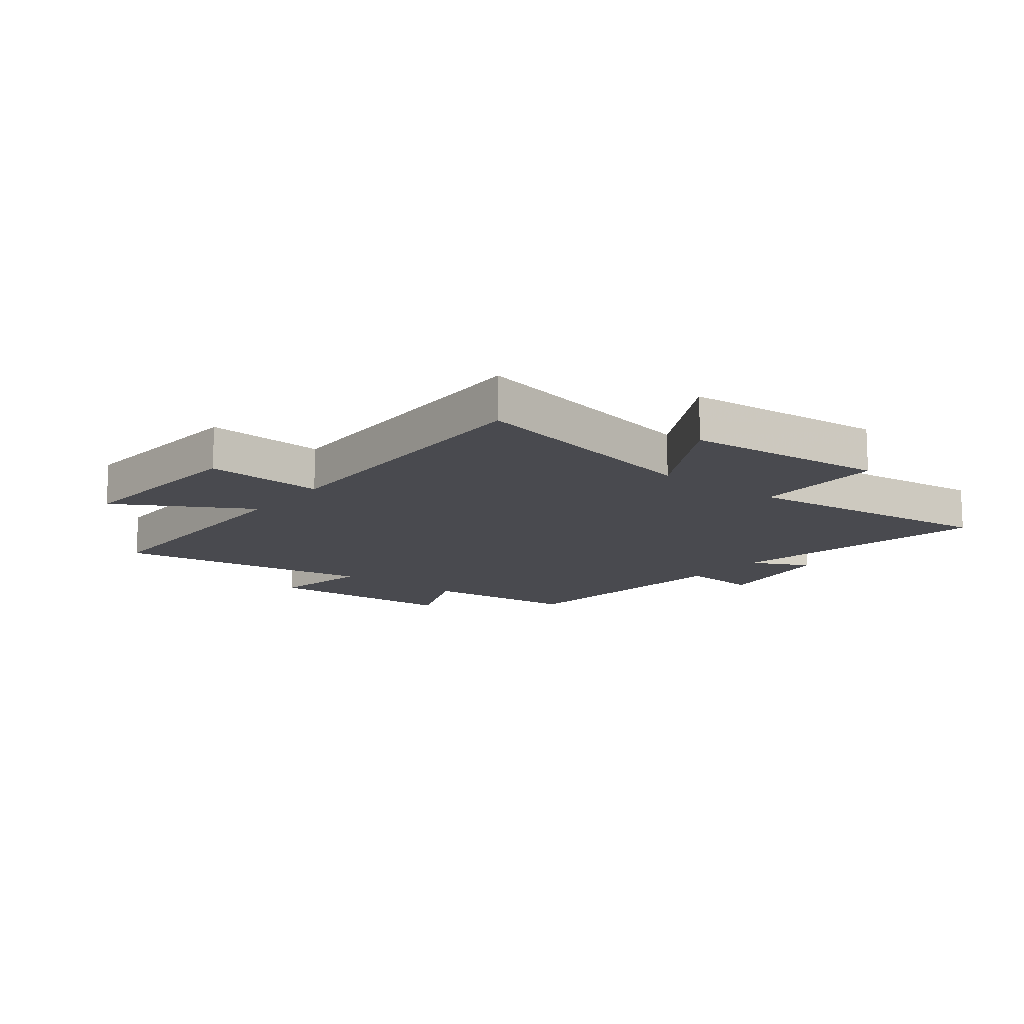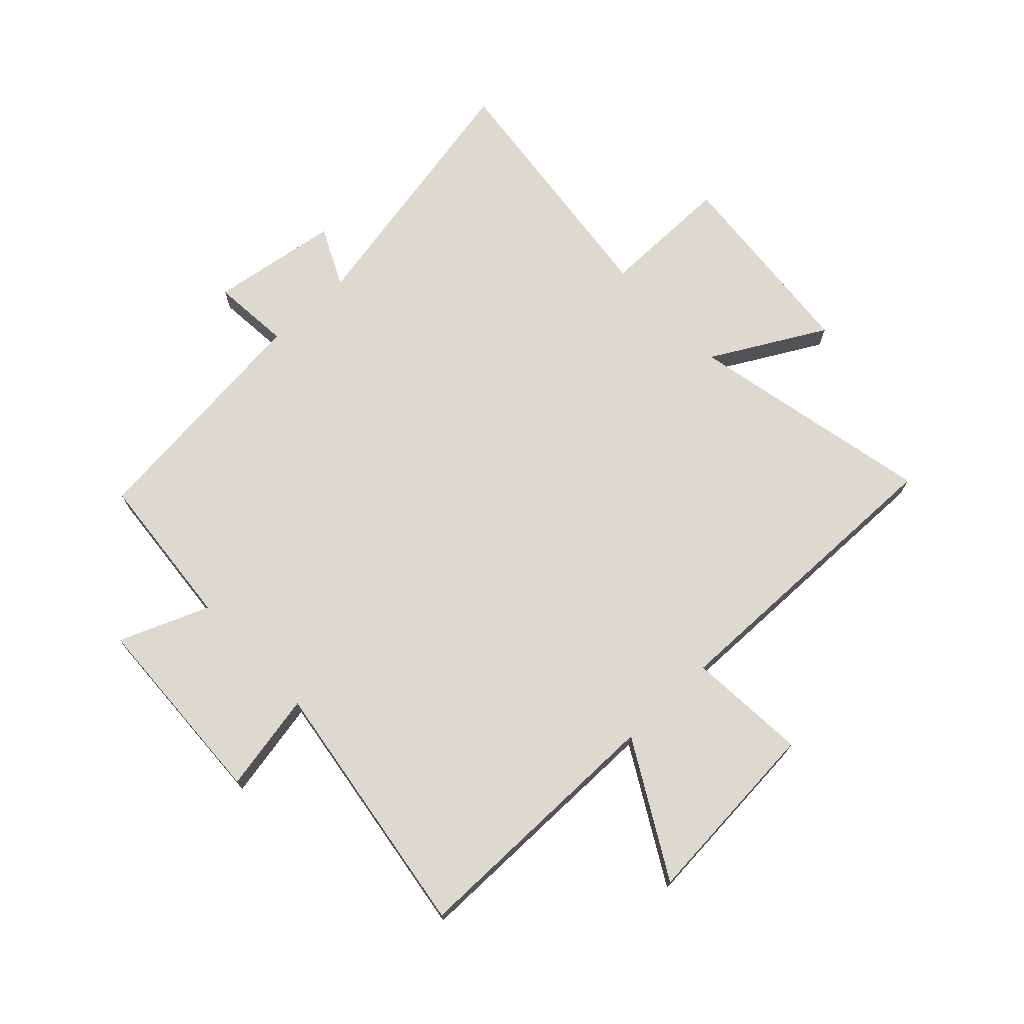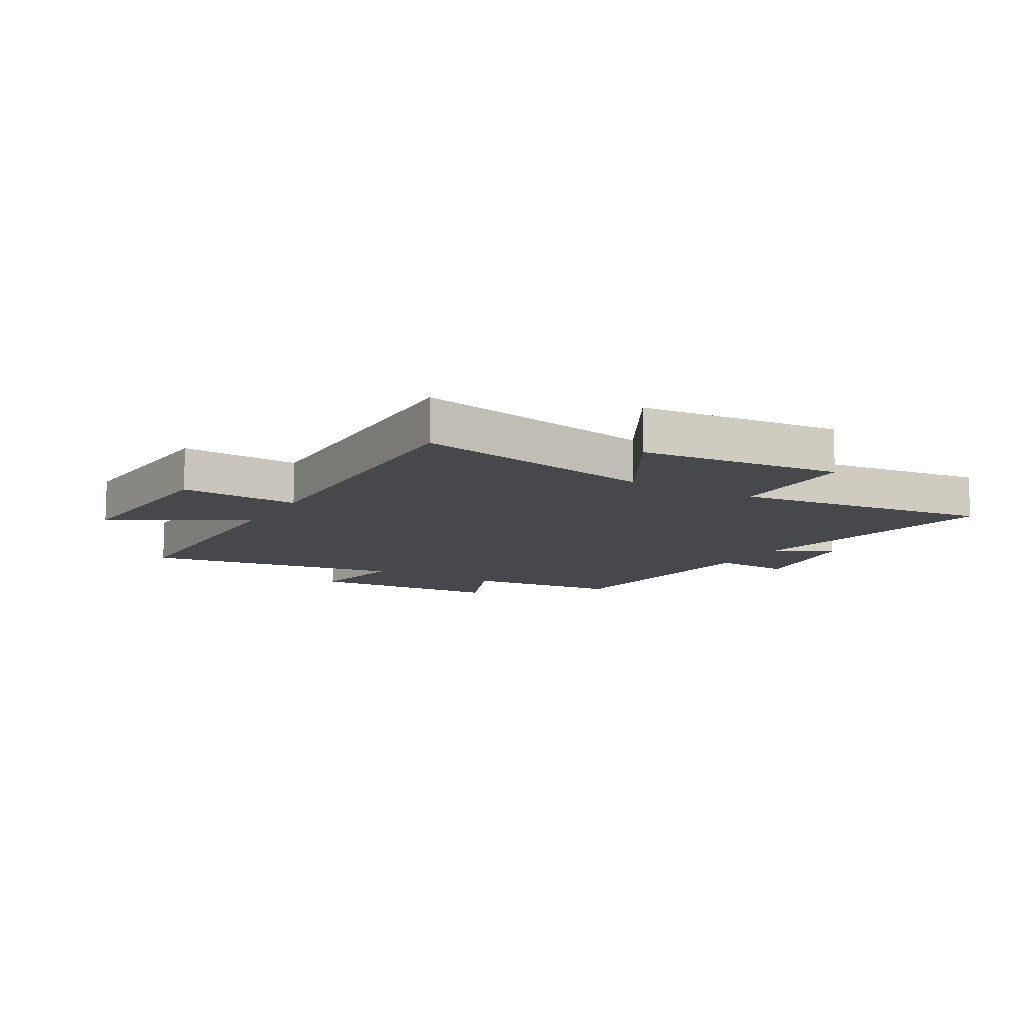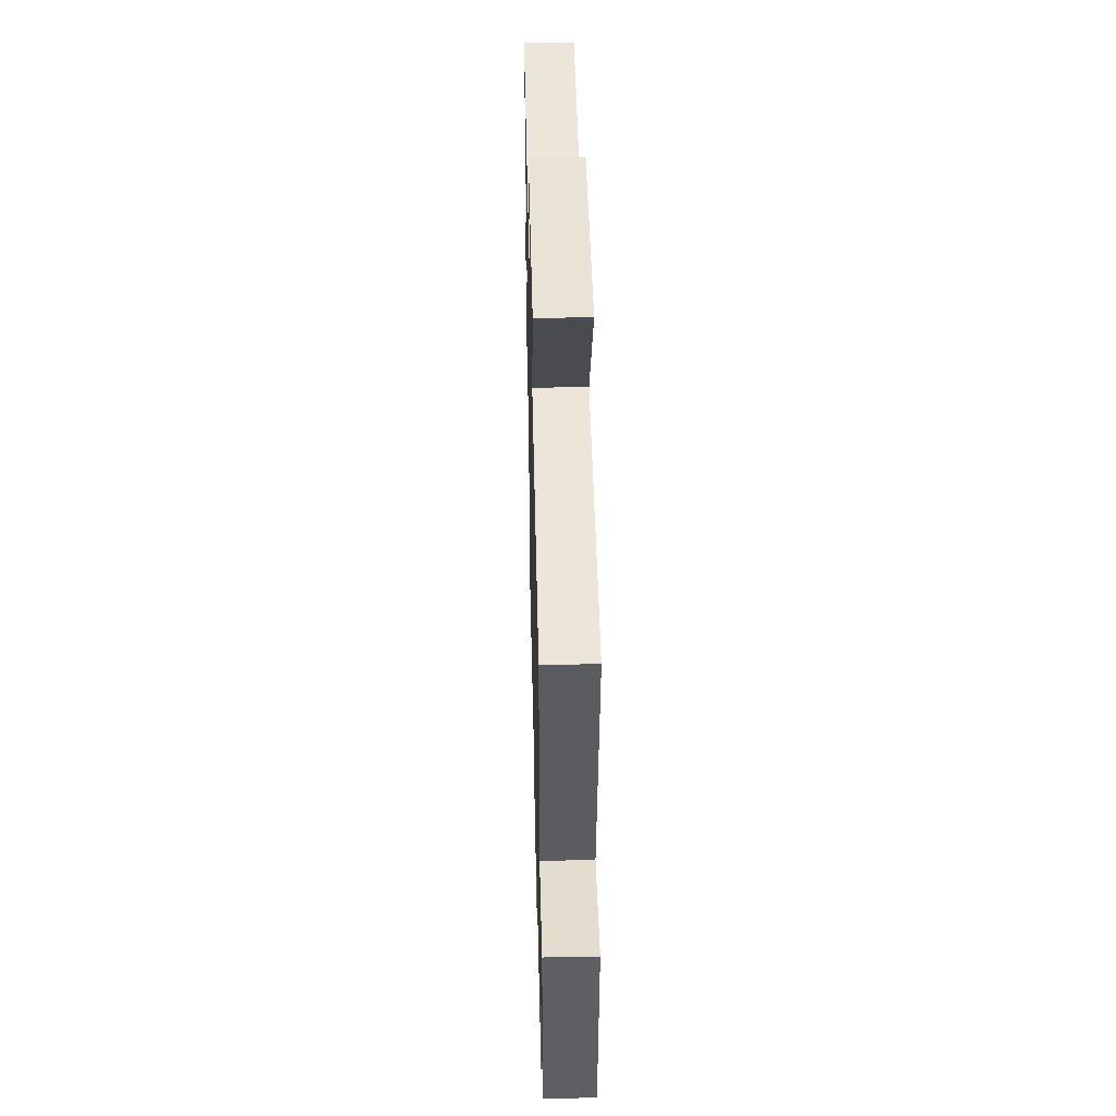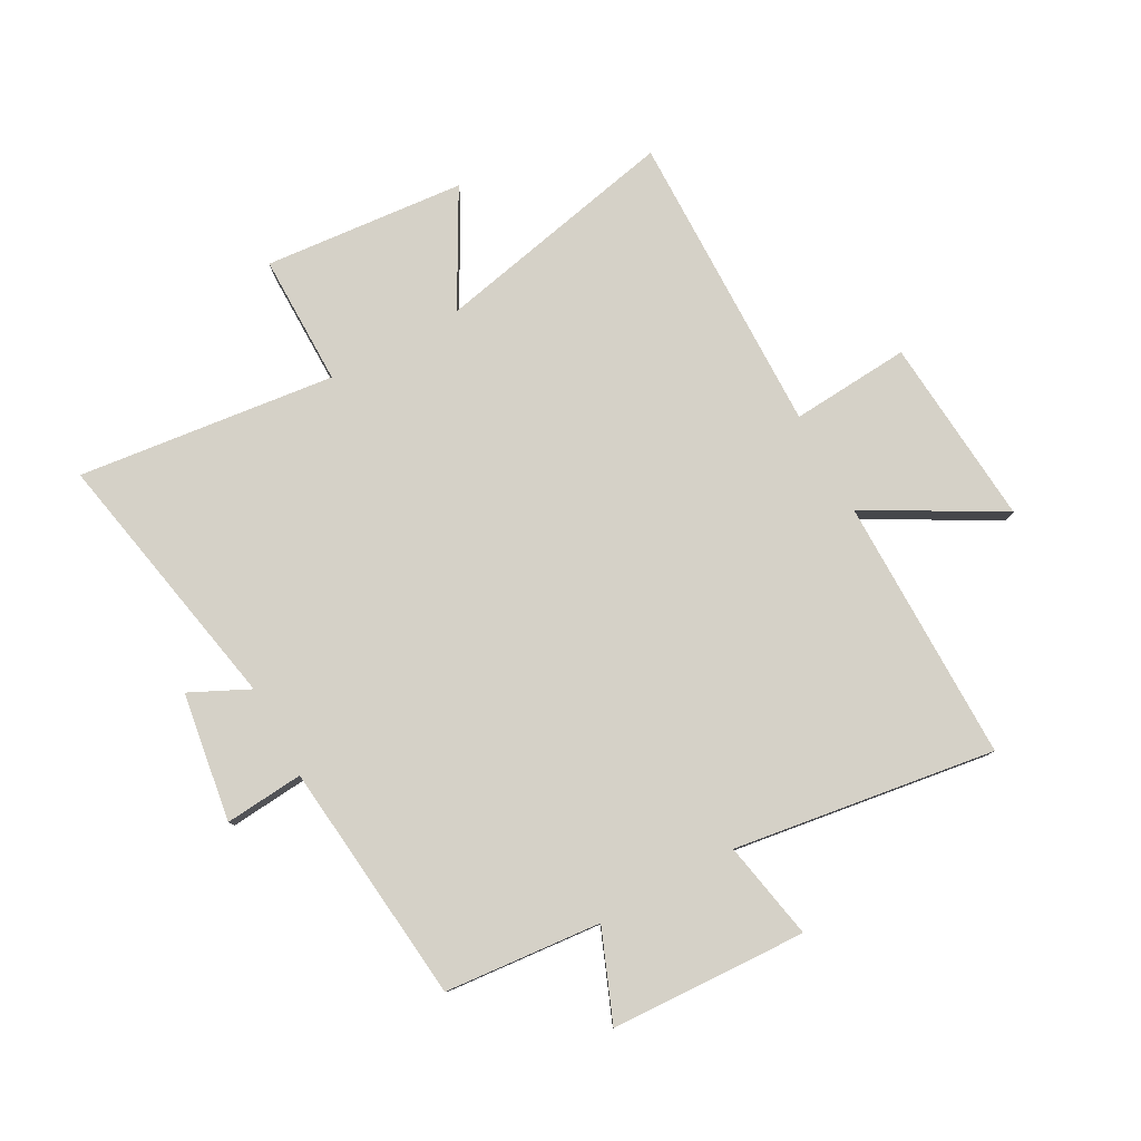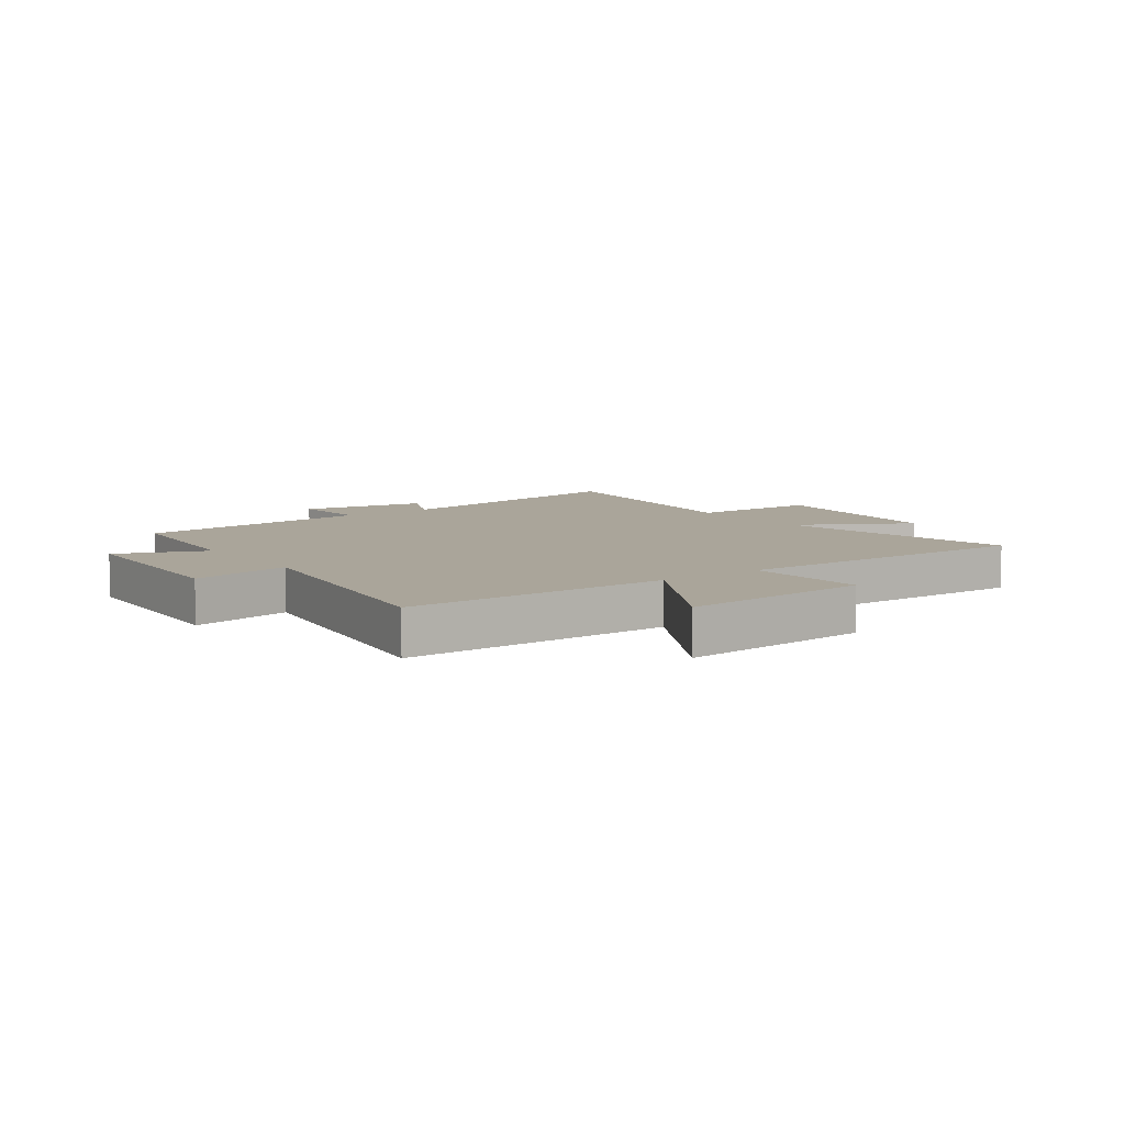
<metadata>
{"format":"obj","ext":"obj","renderer":"f3d","projection":"perspective","resolution":1024,"background":"white","views":[{"elev":-13.6,"azim":52.0,"up":"+Y"},{"elev":71.8,"azim":-43.5,"up":"+Y"},{"elev":-11.1,"azim":60.1,"up":"+Y"},{"elev":46.4,"azim":-91.3,"up":"+Z"},{"elev":79.3,"azim":-118.9,"up":"+Y"},{"elev":7.7,"azim":-35.7,"up":"+Y"}]}
</metadata>
<code>
v 0.553 0.07 -0.587
v 0.099 0.07 -0.5
v 0.148 0.07 -0.601
v -0.072 0.07 -0.635
v -0.061 0.07 -0.5
v -0.475 0.07 -0.458
v -0.5 0.07 -0.19
v -0.653 0.07 -0.252
v -0.669 0.07 0.084
v -0.5 0.07 0.052
v -0.567 0.07 0.499
v -0.114 0.07 0.5
v -0.244 0.07 0.728
v 0.08 0.07 0.704
v 0.066 0.07 0.5
v 0.587 0.07 0.51
v 0.5 0.07 0.09
v 0.693 0.07 0.198
v 0.725 0.07 -0.146
v 0.5 0.07 -0.146
v 0.553 0 -0.587
v 0.099 0 -0.5
v 0.148 0 -0.601
v -0.072 0 -0.635
v -0.061 0 -0.5
v -0.475 0 -0.458
v -0.5 0 -0.19
v -0.653 0 -0.252
v -0.669 0 0.084
v -0.5 0 0.052
v -0.567 0 0.499
v -0.114 0 0.5
v -0.244 0 0.728
v 0.08 0 0.704
v 0.066 0 0.5
v 0.587 0 0.51
v 0.5 0 0.09
v 0.693 0 0.198
v 0.725 0 -0.146
v 0.5 0 -0.146
f 17 18 19 20
f 15 16 17
f 15 17 20
f 12 13 14 15
f 20 1 2
f 15 20 2
f 12 15 2
f 11 12 2
f 10 11 2
f 7 8 9 10
f 7 10 2
f 6 7 2
f 5 6 2
f 2 3 4 5
f 40 39 38 37
f 37 36 35
f 40 37 35
f 35 34 33 32
f 22 21 40
f 22 40 35
f 22 35 32
f 22 32 31
f 22 31 30
f 30 29 28 27
f 22 30 27
f 22 27 26
f 22 26 25
f 25 24 23 22
f 1 21 22 2
f 2 22 23 3
f 3 23 24 4
f 4 24 25 5
f 5 25 26 6
f 6 26 27 7
f 7 27 28 8
f 8 28 29 9
f 9 29 30 10
f 10 30 31 11
f 11 31 32 12
f 12 32 33 13
f 13 33 34 14
f 14 34 35 15
f 15 35 36 16
f 16 36 37 17
f 17 37 38 18
f 18 38 39 19
f 19 39 40 20
f 20 40 21 1

</code>
